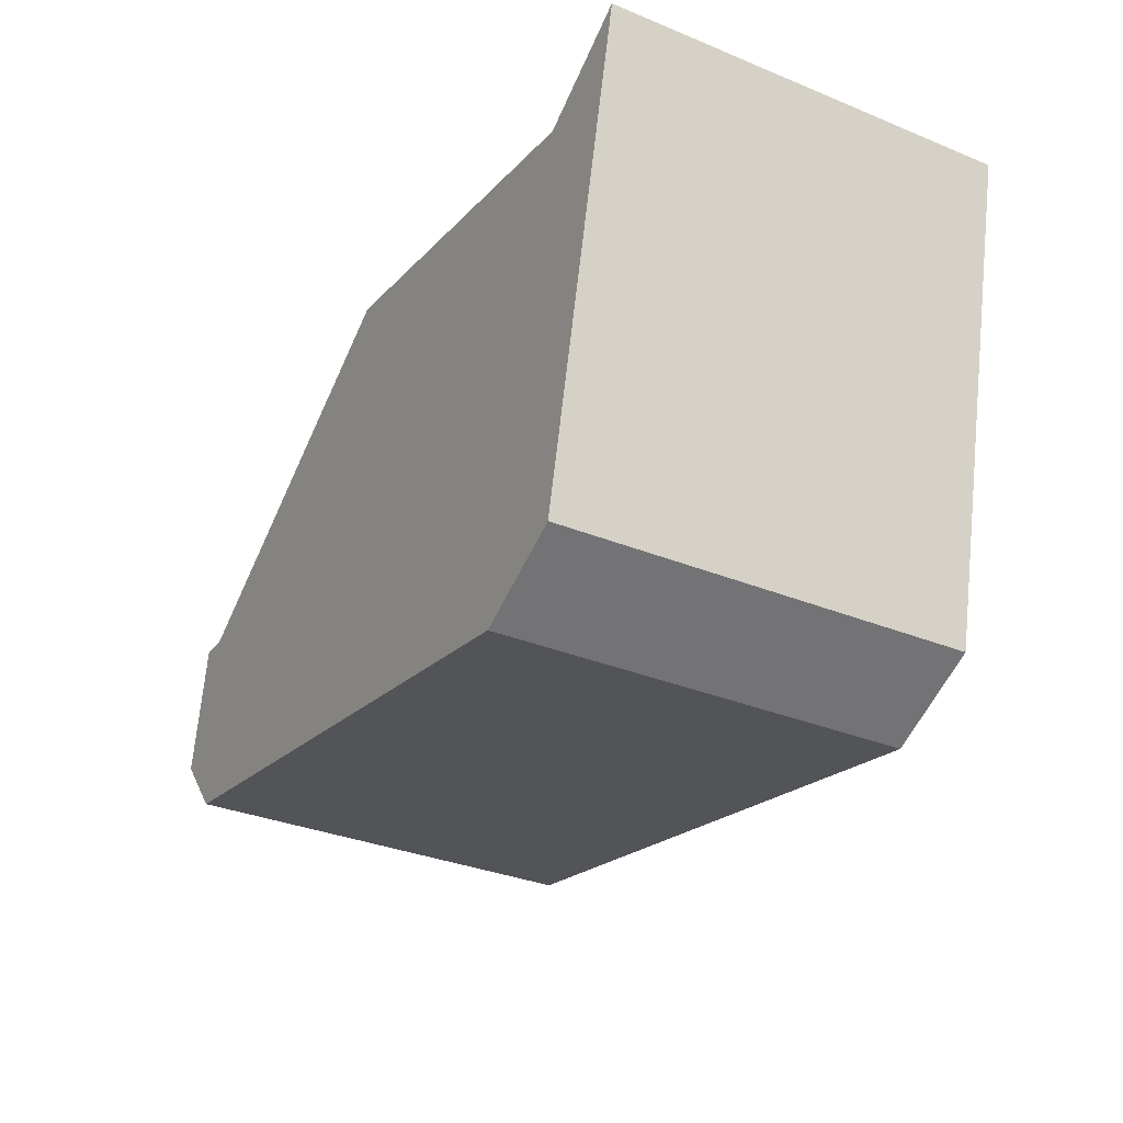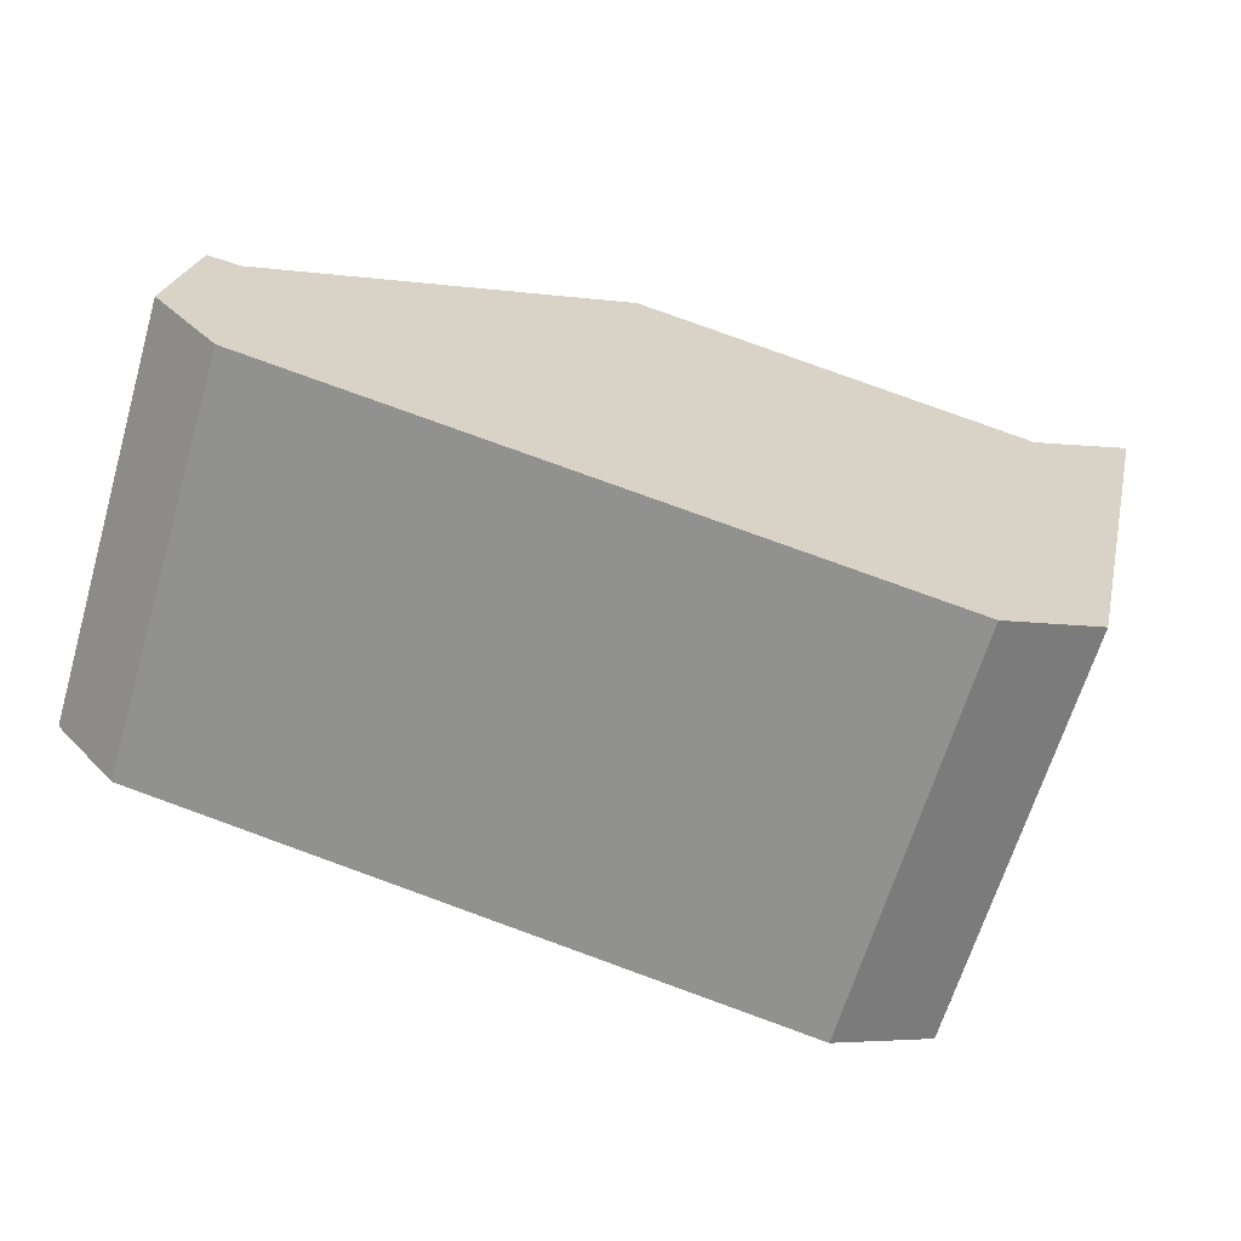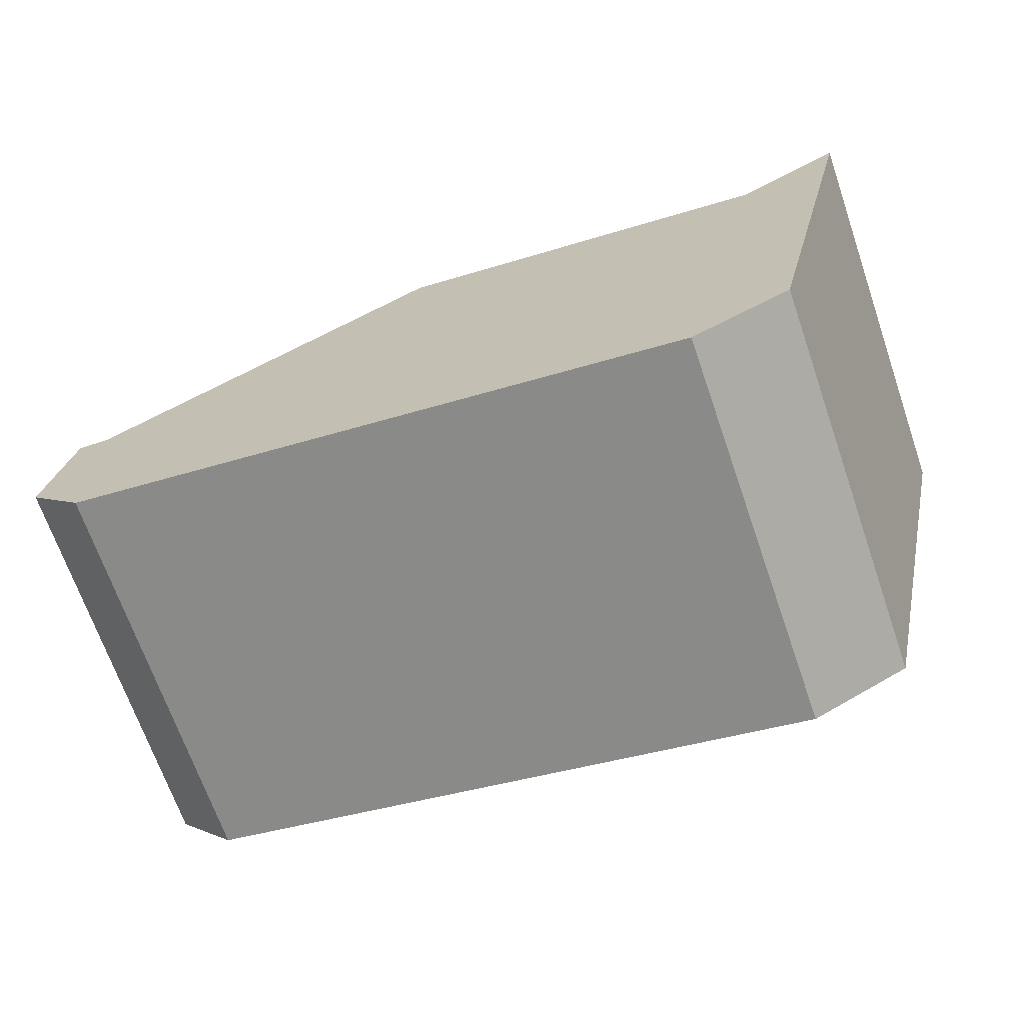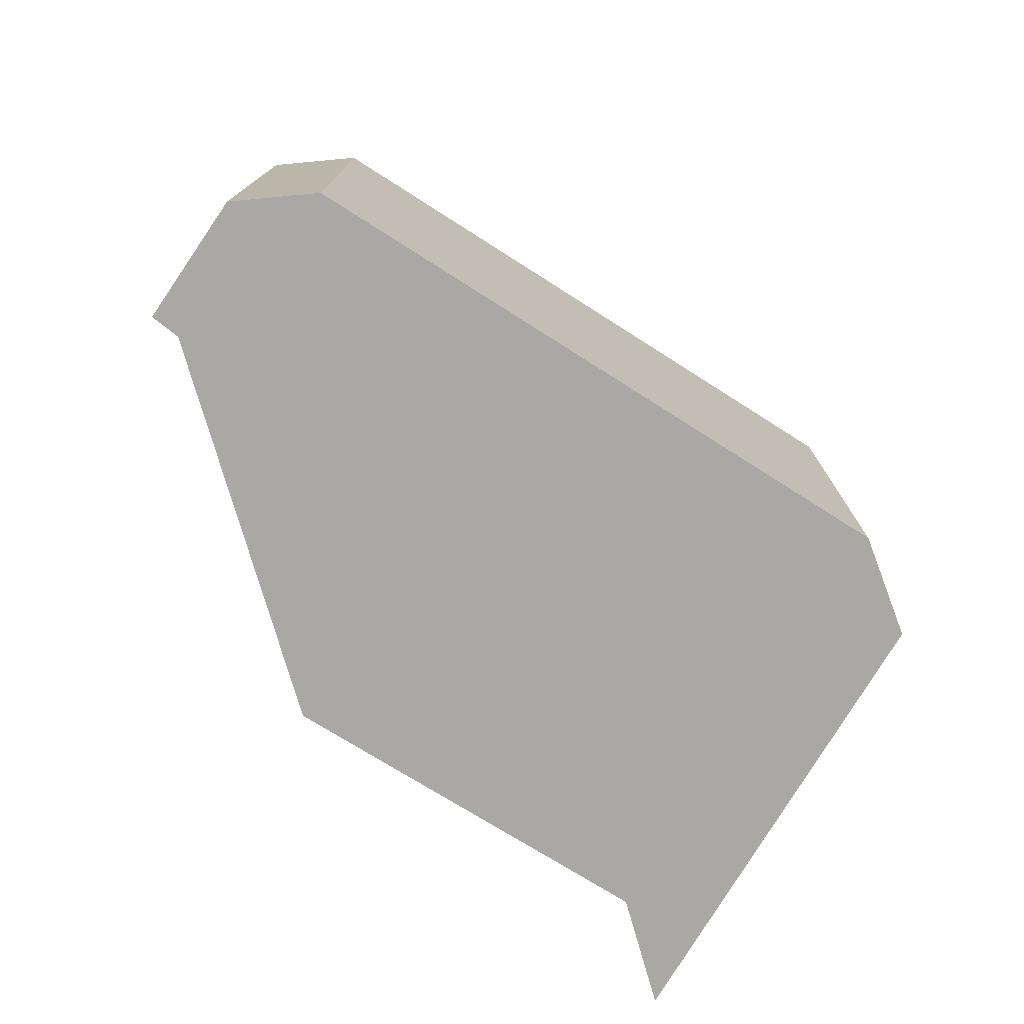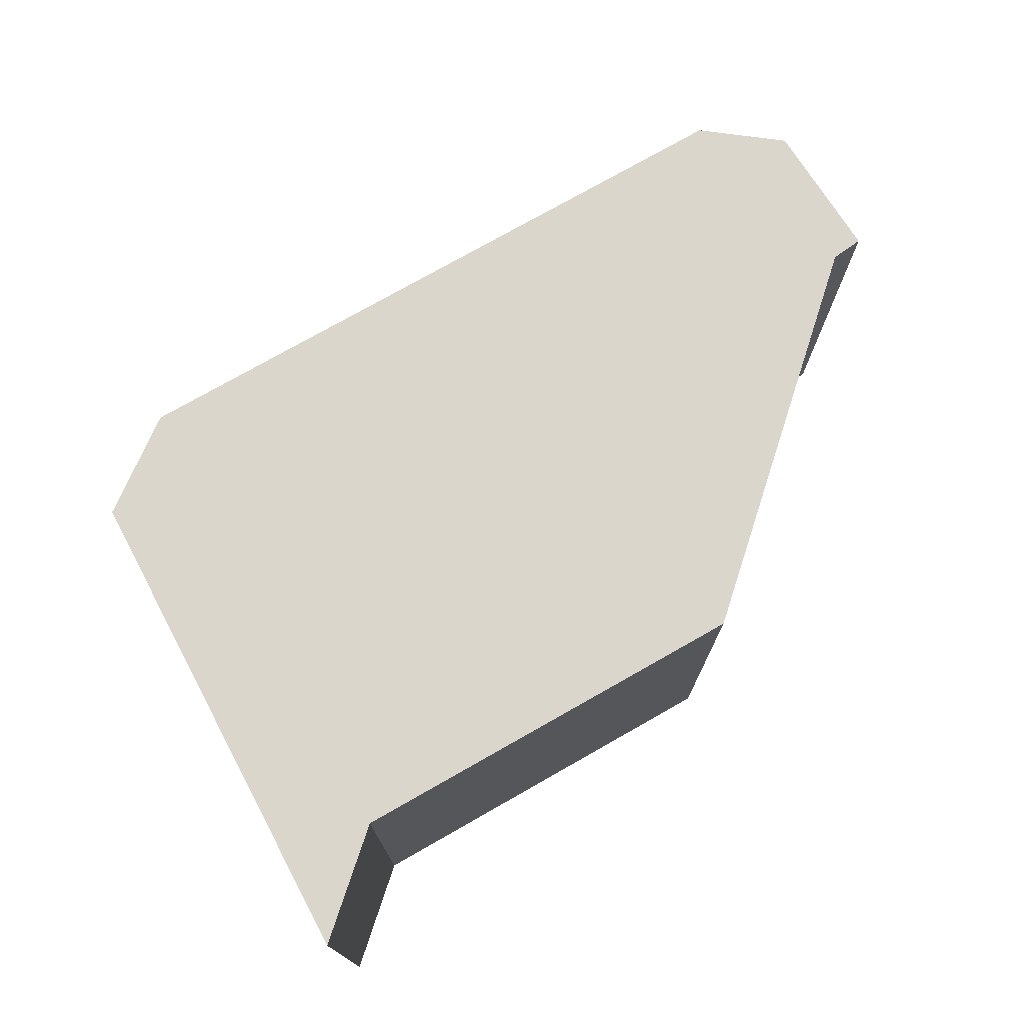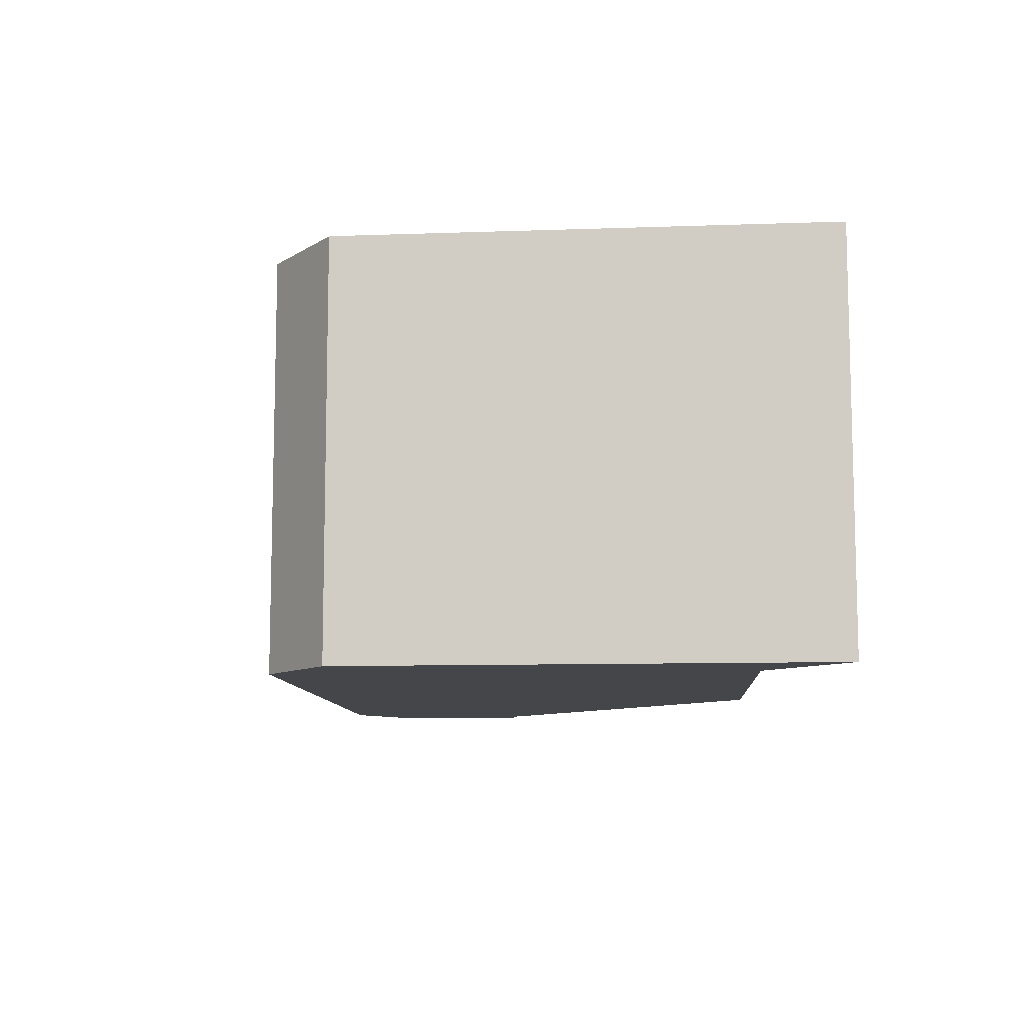
<metadata>
{"format":"obj","ext":"obj","renderer":"f3d","projection":"perspective","resolution":1024,"background":"white","views":[{"elev":-33.1,"azim":-119.3,"up":"+Z"},{"elev":-64.8,"azim":163.5,"up":"+Z"},{"elev":-69.1,"azim":-160.9,"up":"+Z"},{"elev":-75.0,"azim":136.4,"up":"+Y"},{"elev":74.1,"azim":-41.2,"up":"+Y"},{"elev":-9.4,"azim":-97.8,"up":"+Y"}]}
</metadata>
<code>
v  0 2.89 1.77e-16
v  1.483 2.89 -3.676
v  0.78 2.89 -3.344
v  0.742 2.89 -0.437
v  5.979 2.89 -2.788
v  3.513 2.89 0.132
v  6.033 2.89 -1.362
v  6.405 2.89 -2.3
v  6.202 2.89 -1.346
v  6.261 2.89 -1.381
v  6.255 2.89 -1.341
v  0 0 0
v  0.742 2.676e-17 -0.437
v  3.513 -8.083e-18 0.132
v  6.033 8.34e-17 -1.362
v  6.255 8.211e-17 -1.341
v  6.202 8.242e-17 -1.346
v  6.405 1.408e-16 -2.3
v  6.261 8.456e-17 -1.381
v  5.979 1.707e-16 -2.788
v  1.483 2.251e-16 -3.676
v  0.78 2.048e-16 -3.344
g defaultobject
f 1 2 3
f 2 1 4
f 2 4 5
f 5 4 6
f 5 6 7
f 5 7 8
f 8 7 9
f 8 9 10
f 10 9 11
f 12 4 1
f 4 12 13
f 14 7 6
f 7 14 15
f 13 6 4
f 6 13 14
f 15 9 7
f 9 15 11
f 11 15 16
f 16 15 17
f 16 10 11
f 10 16 8
f 8 16 18
f 18 16 19
f 18 5 8
f 5 18 20
f 20 2 5
f 2 20 21
f 21 3 2
f 3 21 22
f 22 1 3
f 1 22 12
f 17 19 16
f 19 17 18
f 18 17 15
f 18 15 20
f 20 15 14
f 20 14 21
f 21 14 13
f 21 13 12
f 21 12 22

</code>
